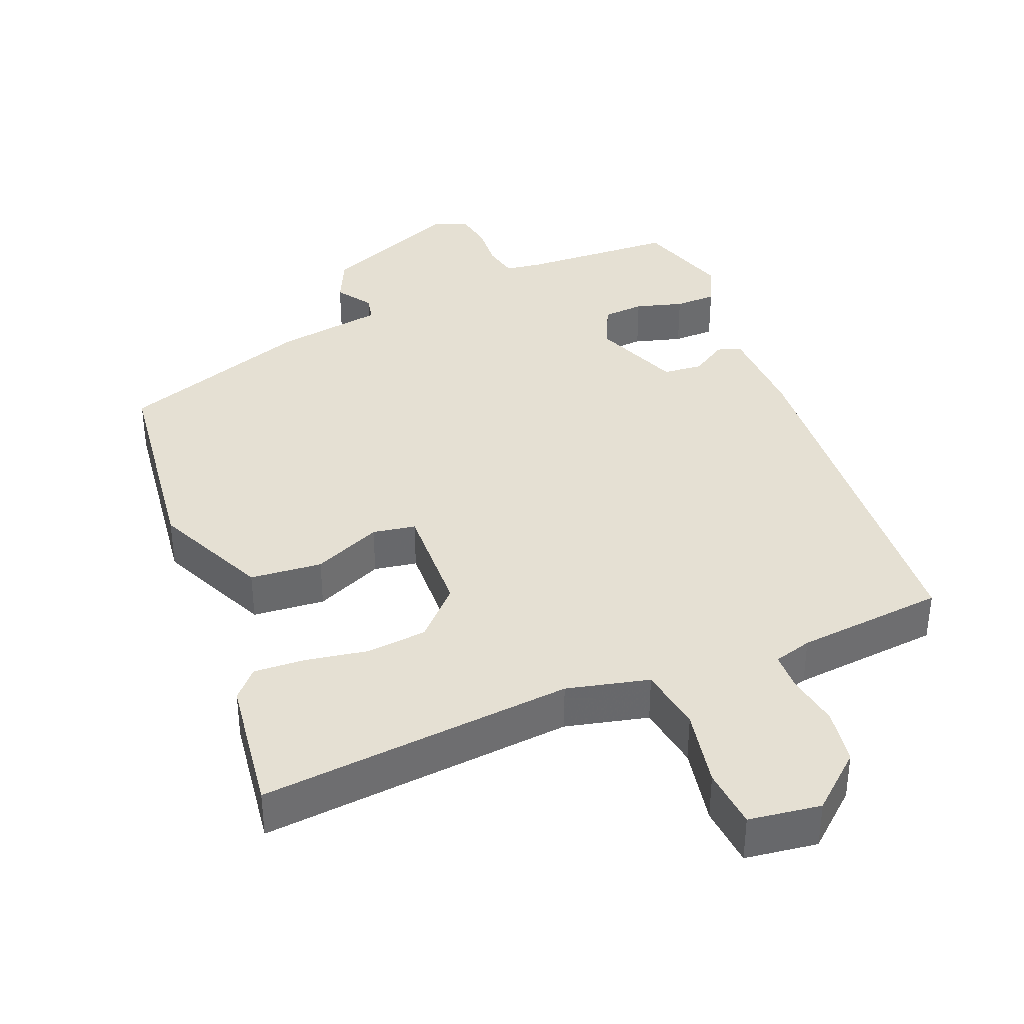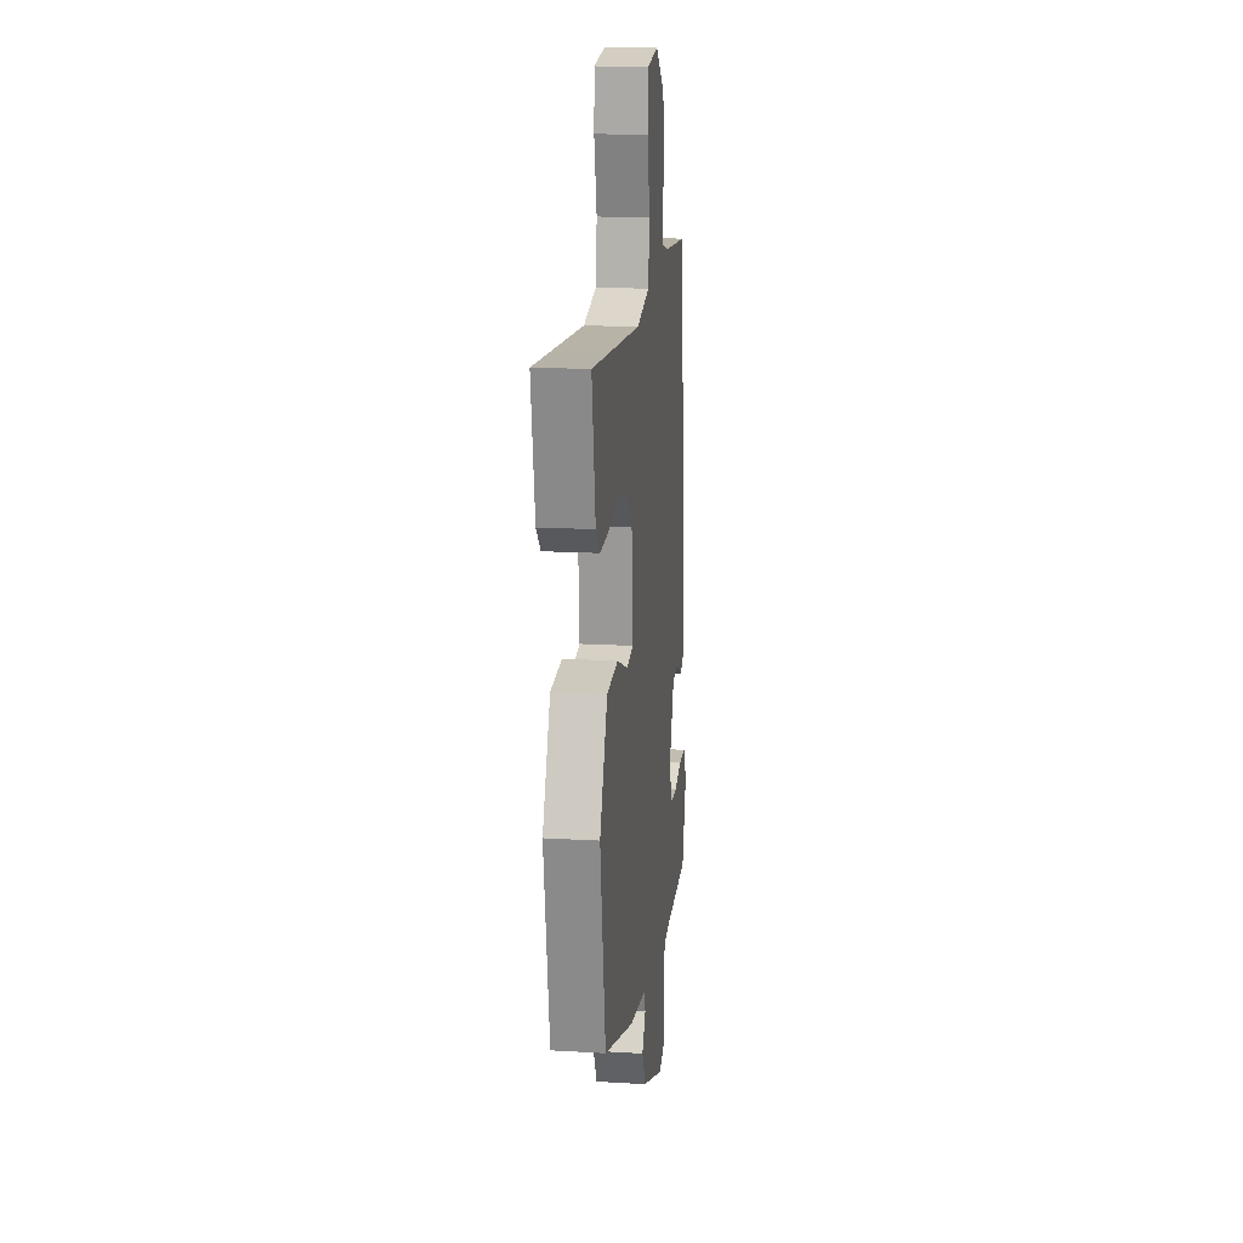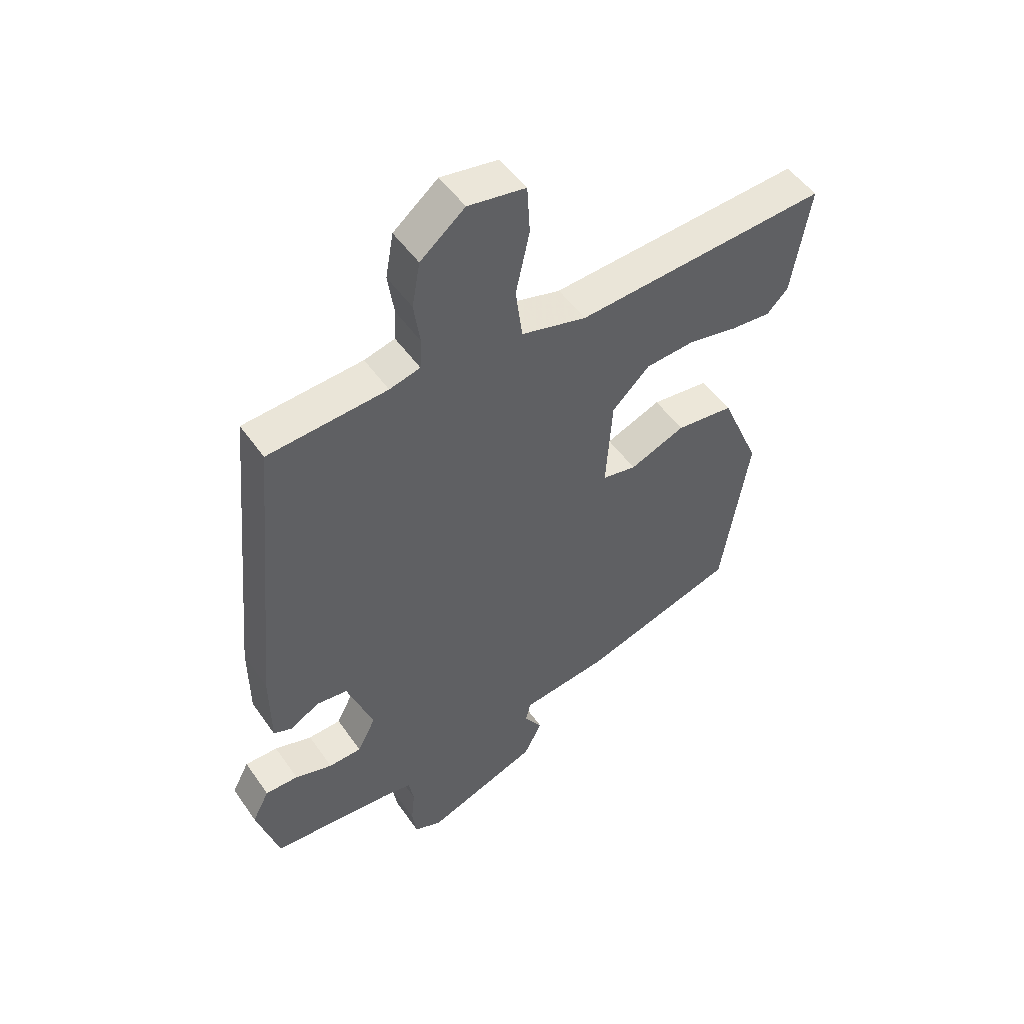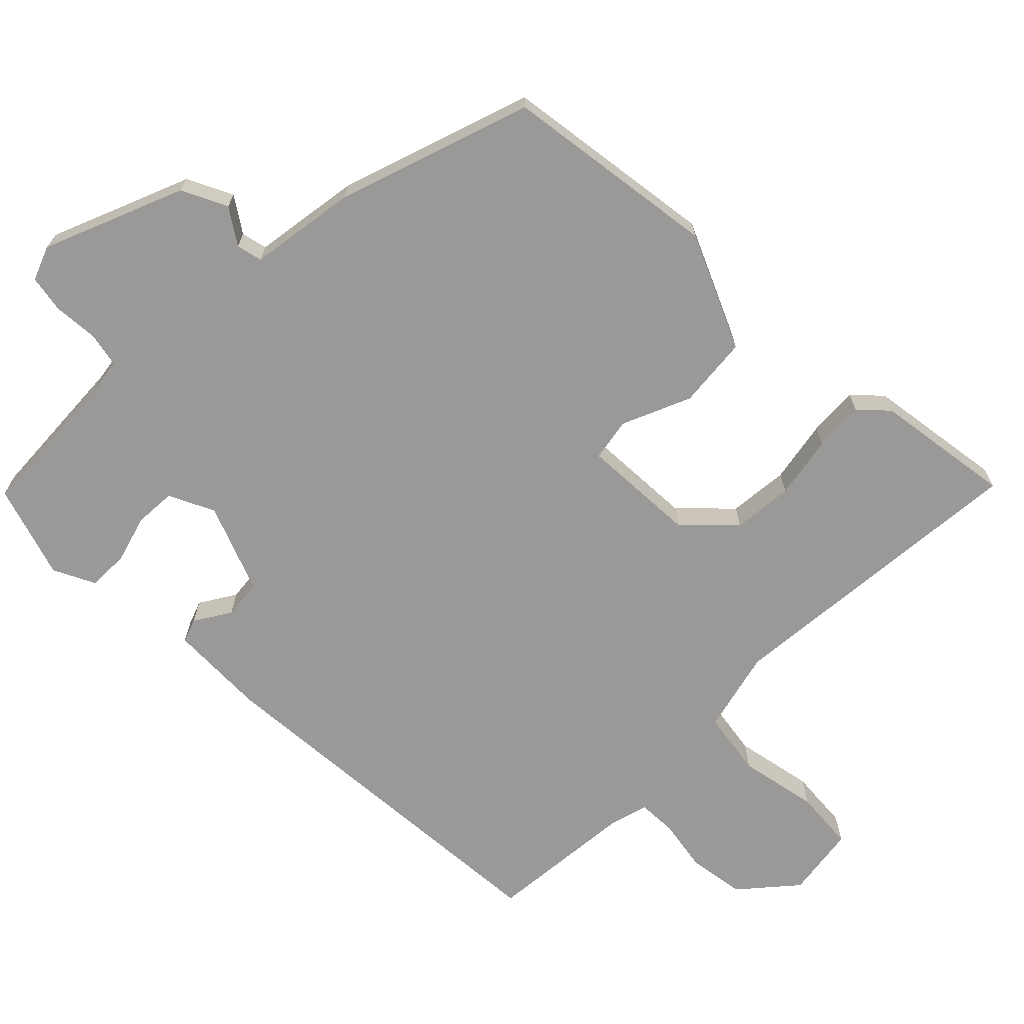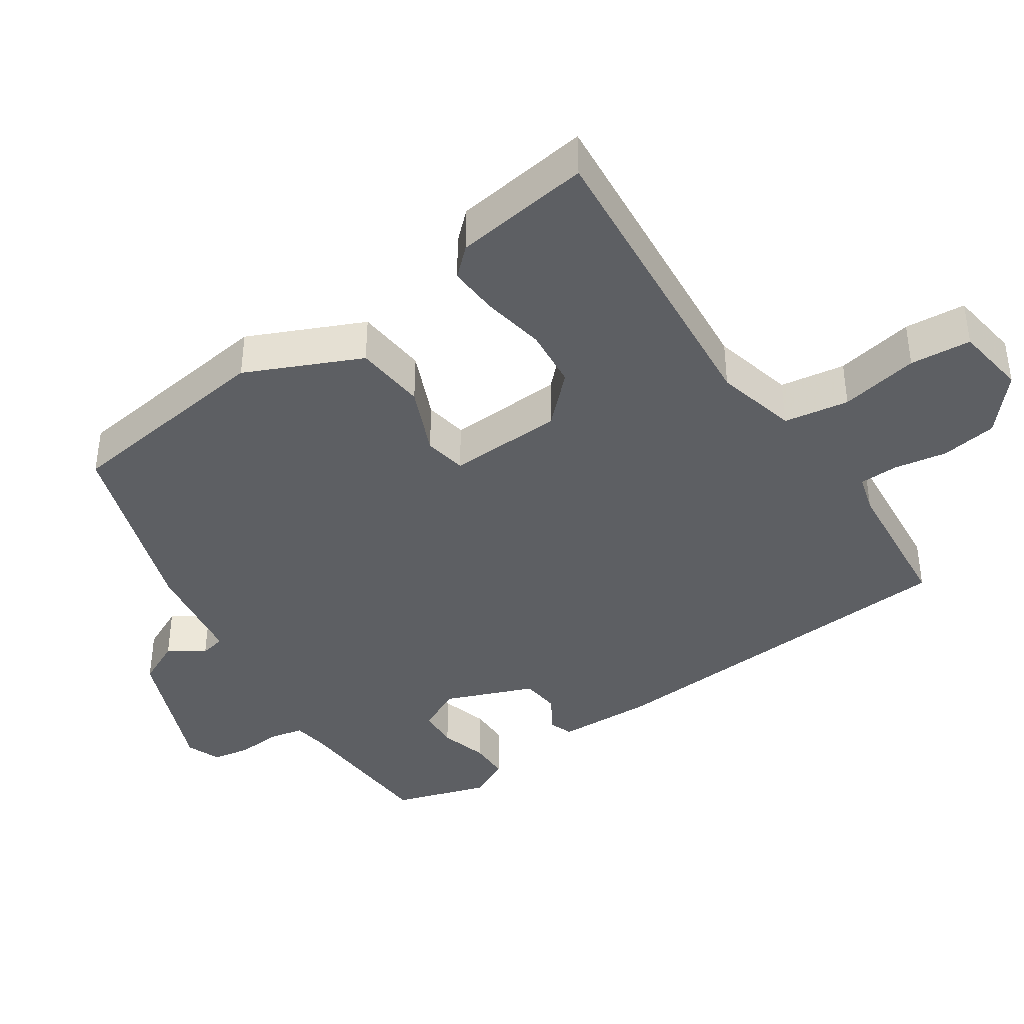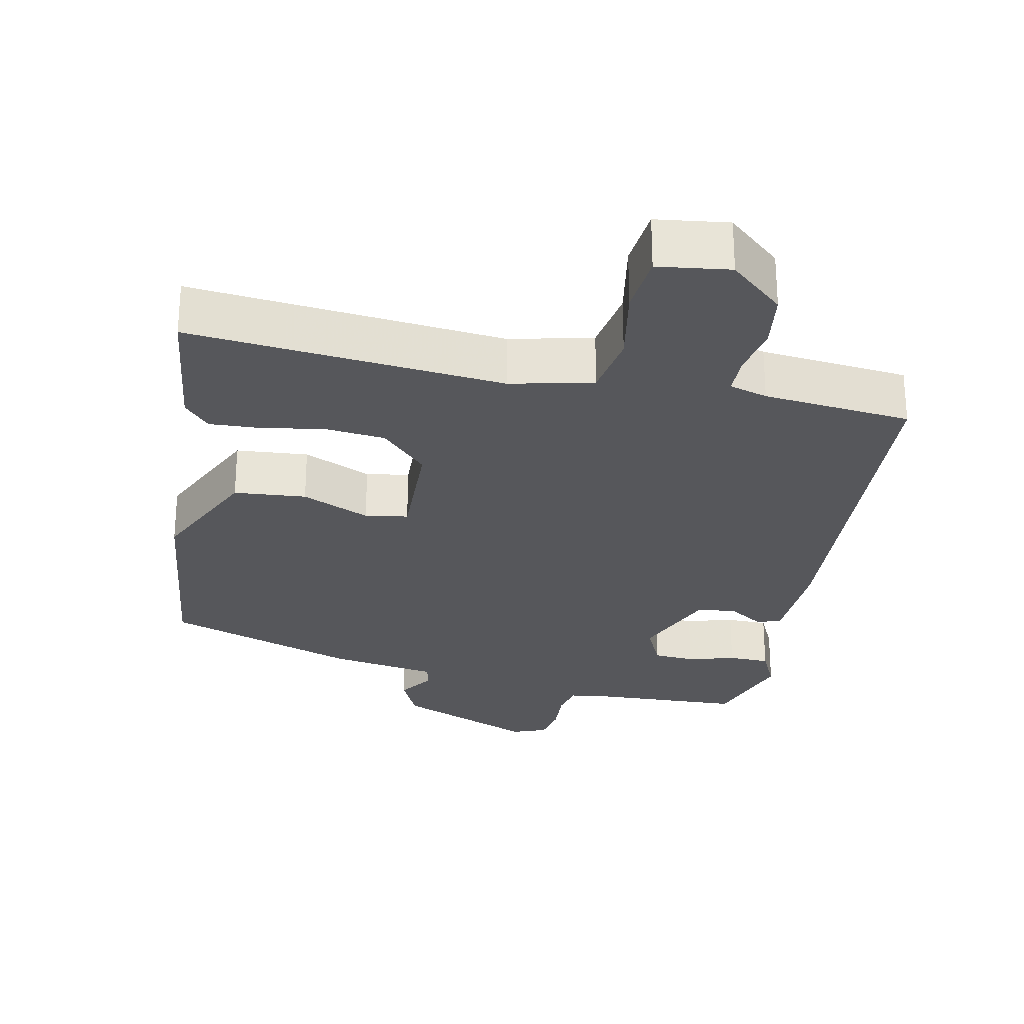
<metadata>
{"format":"obj","ext":"obj","renderer":"f3d","projection":"perspective","resolution":1024,"background":"white","views":[{"elev":37.9,"azim":-23.8,"up":"+Y"},{"elev":16.1,"azim":-82.9,"up":"+Z"},{"elev":50.7,"azim":146.2,"up":"+Z"},{"elev":-69.1,"azim":-136.2,"up":"+Y"},{"elev":-40.1,"azim":-57.4,"up":"+Y"},{"elev":-27.4,"azim":-13.6,"up":"+Y"}]}
</metadata>
<code>
v -0.58 0.07 0.505
v -0.439 0.07 0.496
v -0.137 0.07 0.477
v -0.022 0.07 0.508
v -0.01 0.07 0.6
v -0.034 0.07 0.71
v -0.029 0.07 0.796
v 0.072 0.07 0.813
v 0.15 0.07 0.749
v 0.164 0.07 0.67
v 0.153 0.07 0.595
v 0.156 0.07 0.541
v 0.21 0.07 0.527
v 0.419 0.07 0.513
v 0.468 0.07 -0.015
v 0.467 0.07 -0.152
v 0.434 0.07 -0.165
v 0.383 0.07 -0.135
v 0.328 0.07 -0.142
v 0.282 0.07 -0.267
v 0.314 0.07 -0.33
v 0.372 0.07 -0.332
v 0.438 0.07 -0.311
v 0.496 0.07 -0.31
v 0.526 0.07 -0.368
v 0.487 0.07 -0.501
v 0.273 0.07 -0.518
v 0.222 0.07 -0.527
v 0.213 0.07 -0.575
v 0.219 0.07 -0.638
v 0.211 0.07 -0.691
v 0.163 0.07 -0.711
v -0.035 0.07 -0.636
v -0.067 0.07 -0.573
v -0.035 0.07 -0.523
v -0.044 0.07 -0.487
v -0.196 0.07 -0.468
v -0.469 0.07 -0.384
v -0.517 0.07 -0.082
v -0.448 0.07 0.081
v -0.347 0.07 0.093
v -0.25 0.07 0.054
v -0.19 0.07 0.066
v -0.201 0.07 0.228
v -0.267 0.07 0.292
v -0.352 0.07 0.298
v -0.44 0.07 0.28
v -0.511 0.07 0.274
v -0.548 0.07 0.312
v -0.58 0 0.505
v -0.439 0 0.496
v -0.137 0 0.477
v -0.022 0 0.508
v -0.01 0 0.6
v -0.034 0 0.71
v -0.029 0 0.796
v 0.072 0 0.813
v 0.15 0 0.749
v 0.164 0 0.67
v 0.153 0 0.595
v 0.156 0 0.541
v 0.21 0 0.527
v 0.419 0 0.513
v 0.468 0 -0.015
v 0.467 0 -0.152
v 0.434 0 -0.165
v 0.383 0 -0.135
v 0.328 0 -0.142
v 0.282 0 -0.267
v 0.314 0 -0.33
v 0.372 0 -0.332
v 0.438 0 -0.311
v 0.496 0 -0.31
v 0.526 0 -0.368
v 0.487 0 -0.501
v 0.273 0 -0.518
v 0.222 0 -0.527
v 0.213 0 -0.575
v 0.219 0 -0.638
v 0.211 0 -0.691
v 0.163 0 -0.711
v -0.035 0 -0.636
v -0.067 0 -0.573
v -0.035 0 -0.523
v -0.044 0 -0.487
v -0.196 0 -0.468
v -0.469 0 -0.384
v -0.517 0 -0.082
v -0.448 0 0.081
v -0.347 0 0.093
v -0.25 0 0.054
v -0.19 0 0.066
v -0.201 0 0.228
v -0.267 0 0.292
v -0.352 0 0.298
v -0.44 0 0.28
v -0.511 0 0.274
v -0.548 0 0.312
f 49 1 2
f 48 49 2
f 47 48 2
f 46 47 2
f 45 46 2 3
f 44 45 3 4
f 43 44 4
f 40 41 42
f 39 40 42
f 38 39 42
f 37 38 42
f 36 37 42
f 36 42 43
f 33 34 35
f 32 33 35
f 31 32 35
f 30 31 35
f 29 30 35
f 28 29 35 36
f 36 43 4
f 28 36 4
f 27 28 4
f 25 26 27
f 24 25 27
f 23 24 27
f 22 23 27
f 16 17 18
f 15 16 18
f 14 15 18
f 13 14 18
f 12 13 18 19
f 9 10 11
f 8 9 11
f 7 8 11
f 6 7 11
f 5 6 11
f 5 11 12
f 12 19 20
f 5 12 20
f 4 5 20
f 21 22 27
f 20 21 27
f 4 20 27
f 51 50 98
f 51 98 97
f 51 97 96
f 51 96 95
f 52 51 95 94
f 53 52 94 93
f 53 93 92
f 91 90 89
f 91 89 88
f 91 88 87
f 91 87 86
f 91 86 85
f 92 91 85
f 84 83 82
f 84 82 81
f 84 81 80
f 84 80 79
f 84 79 78
f 85 84 78 77
f 53 92 85
f 53 85 77
f 53 77 76
f 76 75 74
f 76 74 73
f 76 73 72
f 76 72 71
f 67 66 65
f 67 65 64
f 67 64 63
f 67 63 62
f 68 67 62 61
f 60 59 58
f 60 58 57
f 60 57 56
f 60 56 55
f 60 55 54
f 61 60 54
f 69 68 61
f 69 61 54
f 69 54 53
f 76 71 70
f 76 70 69
f 76 69 53
f 1 50 51 2
f 2 51 52 3
f 3 52 53 4
f 4 53 54 5
f 5 54 55 6
f 6 55 56 7
f 7 56 57 8
f 8 57 58 9
f 9 58 59 10
f 10 59 60 11
f 11 60 61 12
f 12 61 62 13
f 13 62 63 14
f 14 63 64 15
f 15 64 65 16
f 16 65 66 17
f 17 66 67 18
f 18 67 68 19
f 19 68 69 20
f 20 69 70 21
f 21 70 71 22
f 22 71 72 23
f 23 72 73 24
f 24 73 74 25
f 25 74 75 26
f 26 75 76 27
f 27 76 77 28
f 28 77 78 29
f 29 78 79 30
f 30 79 80 31
f 31 80 81 32
f 32 81 82 33
f 33 82 83 34
f 34 83 84 35
f 35 84 85 36
f 36 85 86 37
f 37 86 87 38
f 38 87 88 39
f 39 88 89 40
f 40 89 90 41
f 41 90 91 42
f 42 91 92 43
f 43 92 93 44
f 44 93 94 45
f 45 94 95 46
f 46 95 96 47
f 47 96 97 48
f 48 97 98 49
f 49 98 50 1

</code>
